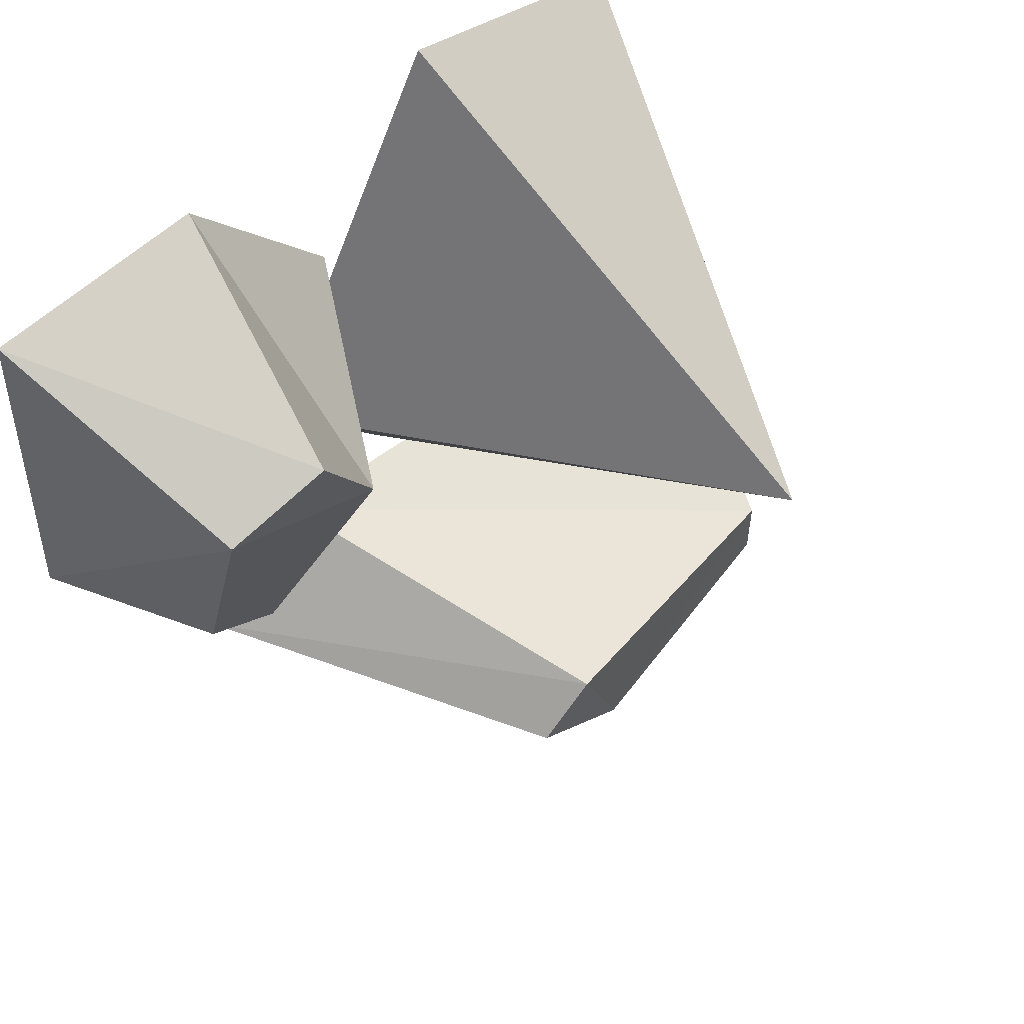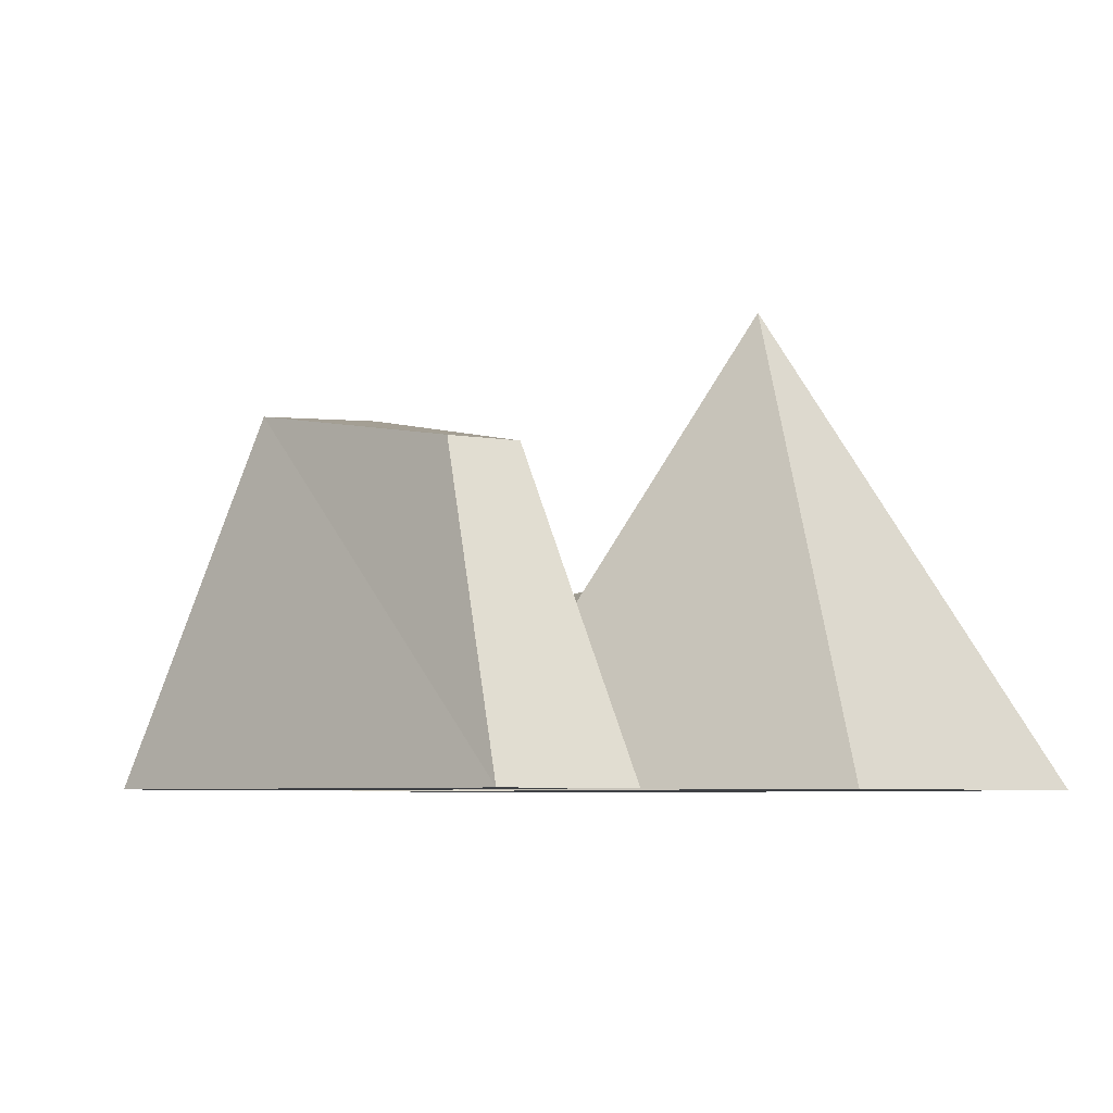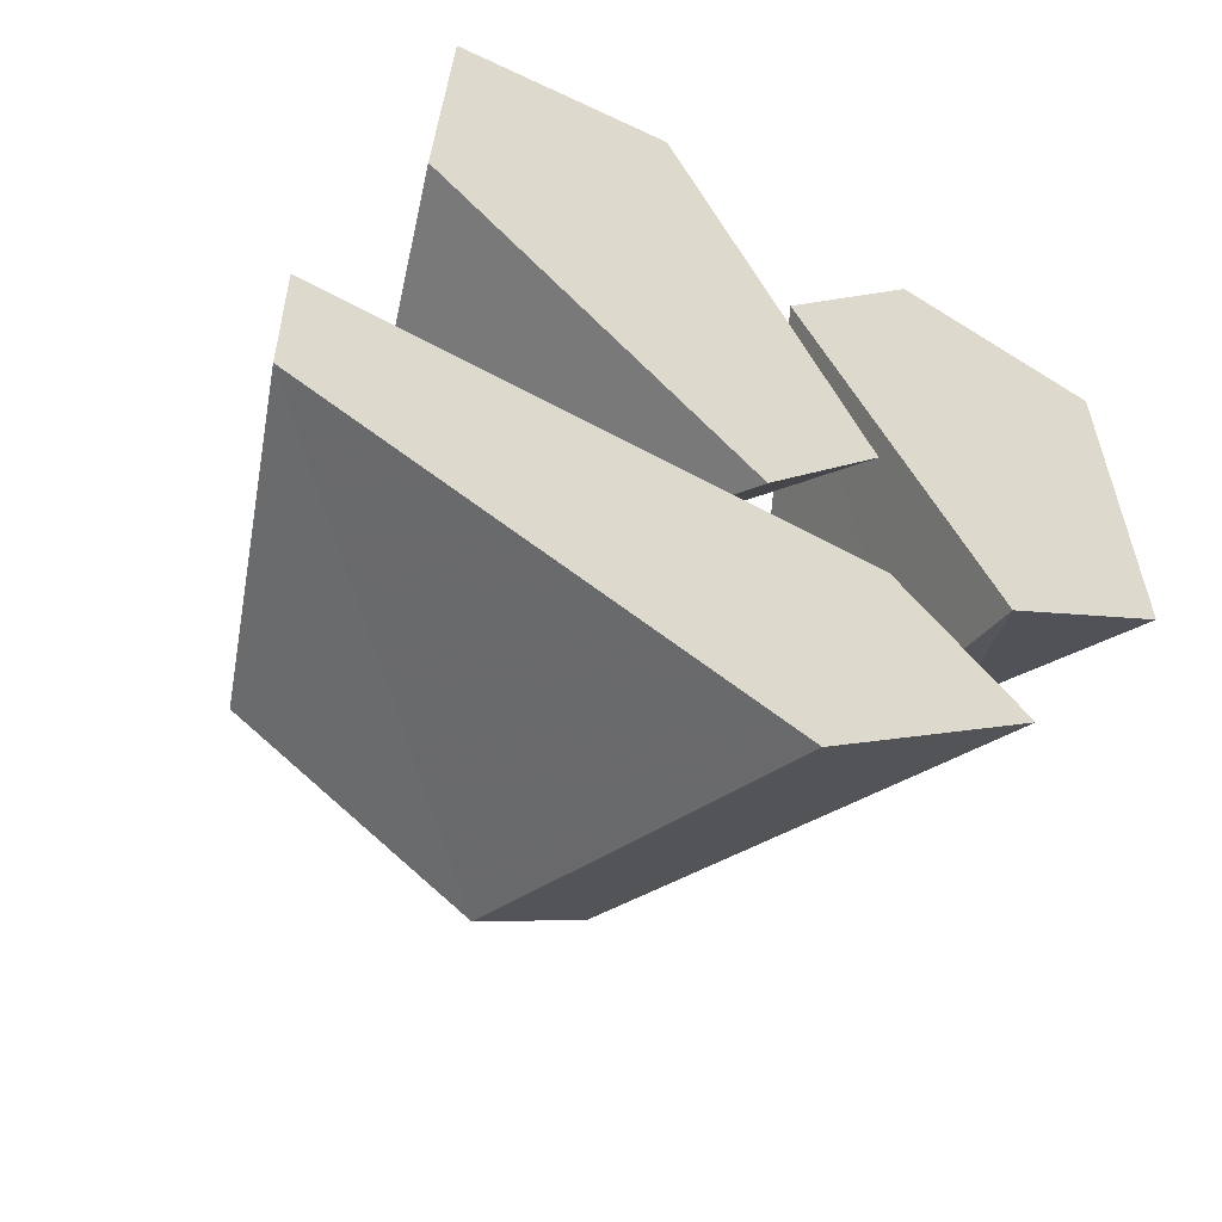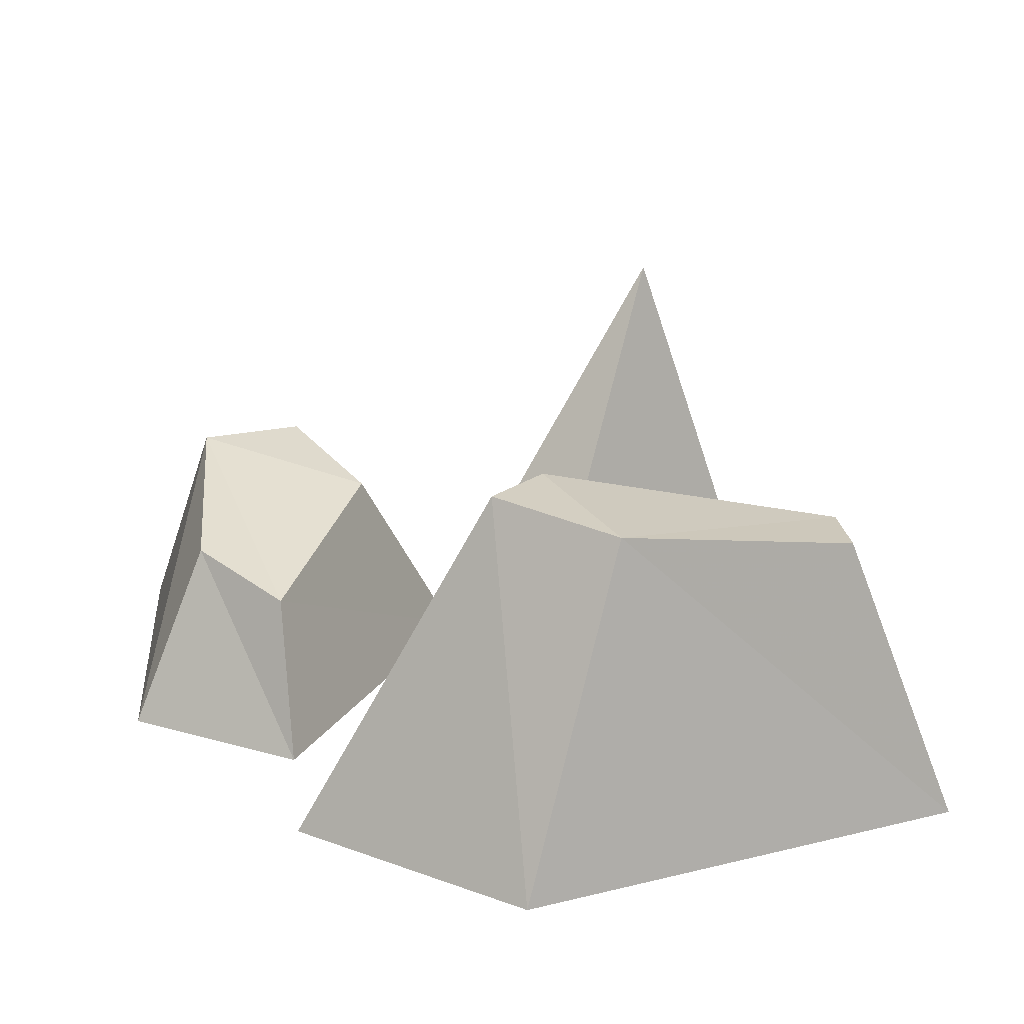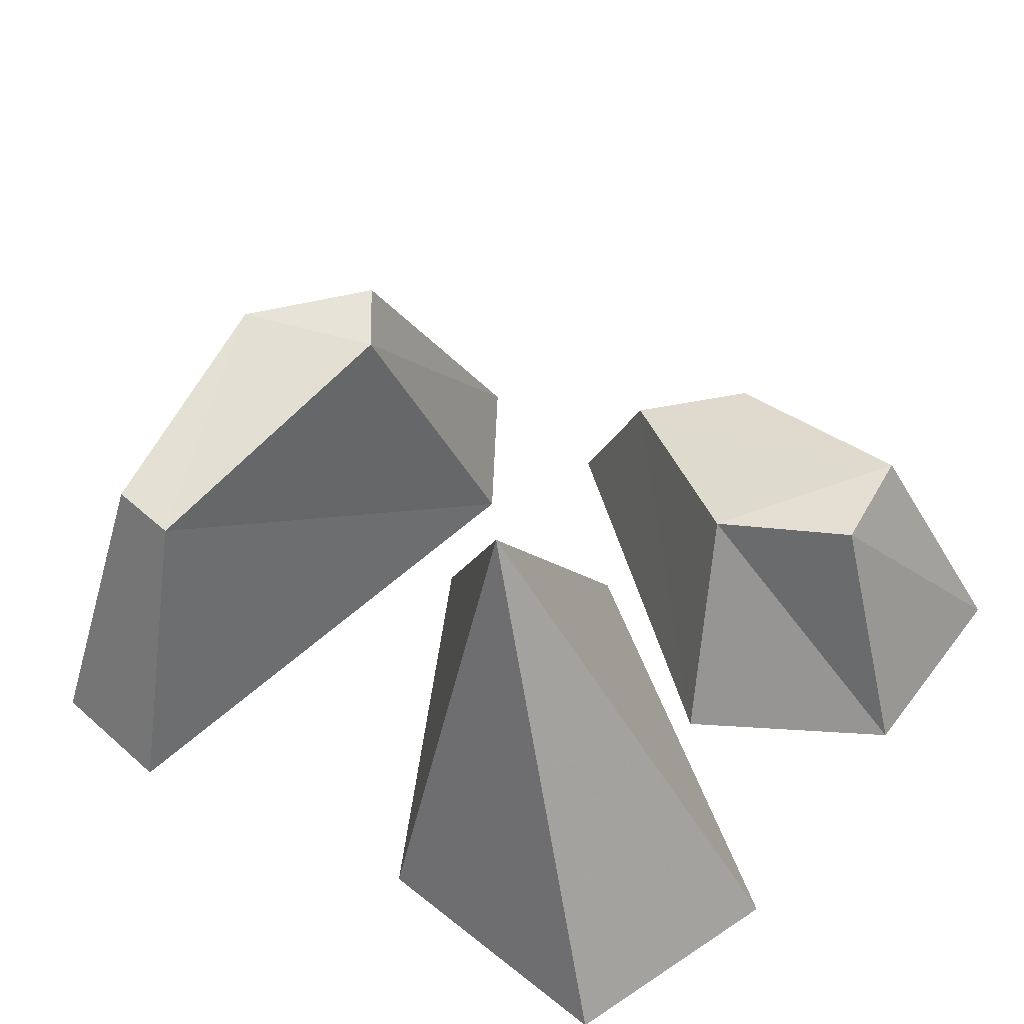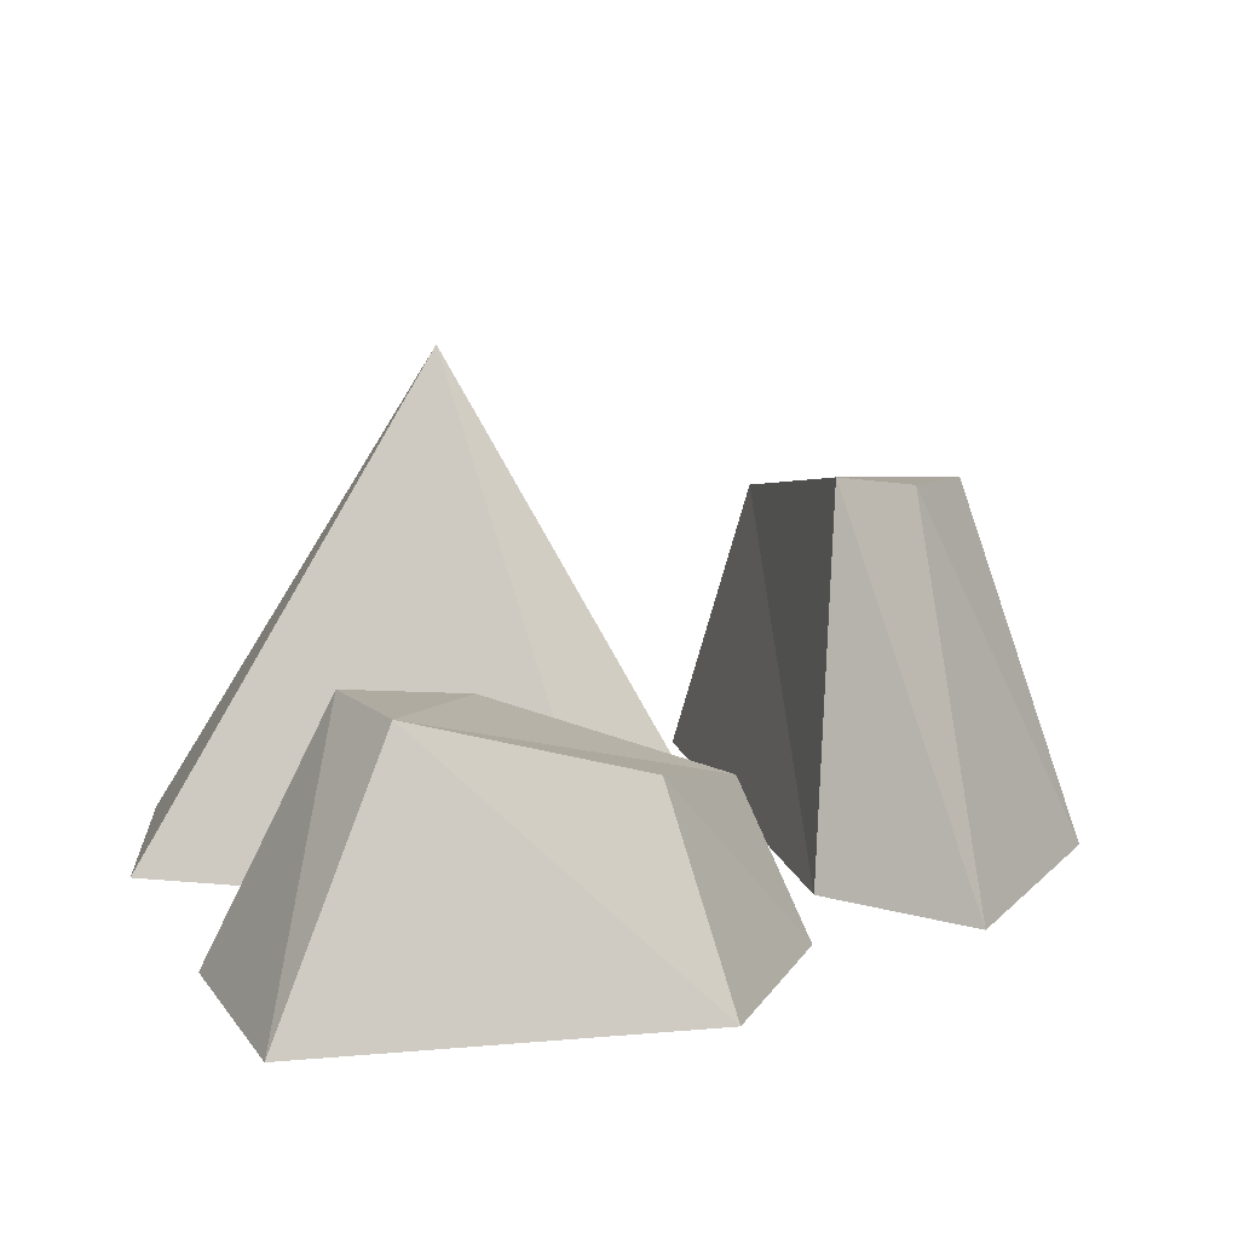
<metadata>
{"format":"obj","ext":"obj","renderer":"f3d","projection":"perspective","resolution":1024,"background":"white","views":[{"elev":56.1,"azim":140.5,"up":"+Z"},{"elev":-5.6,"azim":-120.1,"up":"+Y"},{"elev":-55.7,"azim":-30.9,"up":"+Z"},{"elev":21.4,"azim":173.5,"up":"+Y"},{"elev":52.8,"azim":-46.3,"up":"+Y"},{"elev":12.5,"azim":76.0,"up":"+Y"}]}
</metadata>
<code>
o cave rock1_back
v 0.6 0 0.54
v 0.3 0 0.58
v 0.35 0.34 0.42
v 0.5 0.34 0.38
v 0.1 0 0.34
v 0.25 0.3 0.24
v 0.38 0 -0.14
v 0.39 0.22 -0.04
v 0.62 0 0.02
v 0.51 0.26 0.08
v -0.42 0 0.2
v 0.04 0 -0.14
v -0.2 0.66 0.2
v 0.21 0 0.06
v -0.08 0 0.63
v -0.4 0 0.57
v 0.08 0 -0.61
v 0.38 0 -0.36
v 0.1 0.5 -0.36
v -0.06 0.48 -0.48
v 0.2 0 -0.2
v 0.02 0.5 -0.28
v -0.56 0 -0.22
v -0.4 0.42 -0.29
v -0.56 0 -0.41
v -0.4 0.42 -0.39
f 1 2 3 4
f 2 5 6 3
f 5 7 8 6
f 7 9 10 8
f 9 1 4 10
f 9 7 5 2 1
f 4 3 6 8 10
f 11 12 13
f 12 14 13
f 14 15 13
f 15 16 13
f 16 11 13
f 16 15 14 12 11
f 17 18 19 20
f 18 21 22 19
f 21 23 24 22
f 23 25 26 24
f 25 17 20 26
f 25 23 21 18 17
f 20 19 22 24 26
o cave rock1_front
v 0.6 0 0.54
v 0.3 0 0.58
v 0.35 0.34 0.42
v 0.5 0.34 0.38
v 0.1 0 0.34
v 0.25 0.3 0.24
v 0.38 0 -0.14
v 0.39 0.22 -0.04
v 0.62 0 0.02
v 0.51 0.26 0.08
v -0.42 0 0.2
v 0.04 0 -0.14
v -0.2 0.66 0.2
v 0.21 0 0.06
v -0.08 0 0.63
v -0.4 0 0.57
v 0.08 0 -0.61
v 0.38 0 -0.36
v 0.1 0.5 -0.36
v -0.06 0.48 -0.48
v 0.2 0 -0.2
v 0.02 0.5 -0.28
v -0.56 0 -0.22
v -0.4 0.42 -0.29
v -0.56 0 -0.41
v -0.4 0.42 -0.39
f 27 28 29 30
f 28 31 32 29
f 31 33 34 32
f 33 35 36 34
f 35 27 30 36
f 35 33 31 28 27
f 30 29 32 34 36
f 37 38 39
f 38 40 39
f 40 41 39
f 41 42 39
f 42 37 39
f 42 41 40 38 37
f 43 44 45 46
f 44 47 48 45
f 47 49 50 48
f 49 51 52 50
f 51 43 46 52
f 51 49 47 44 43
f 46 45 48 50 52

</code>
